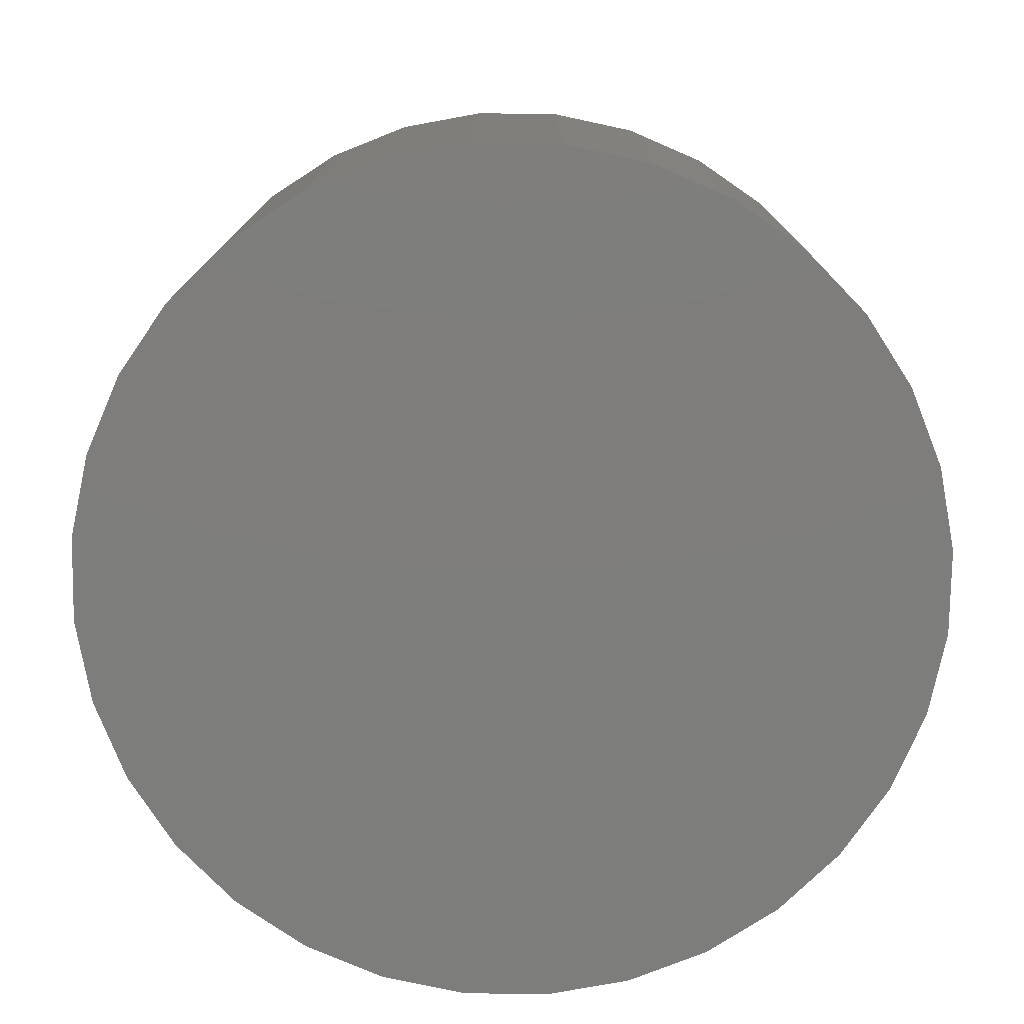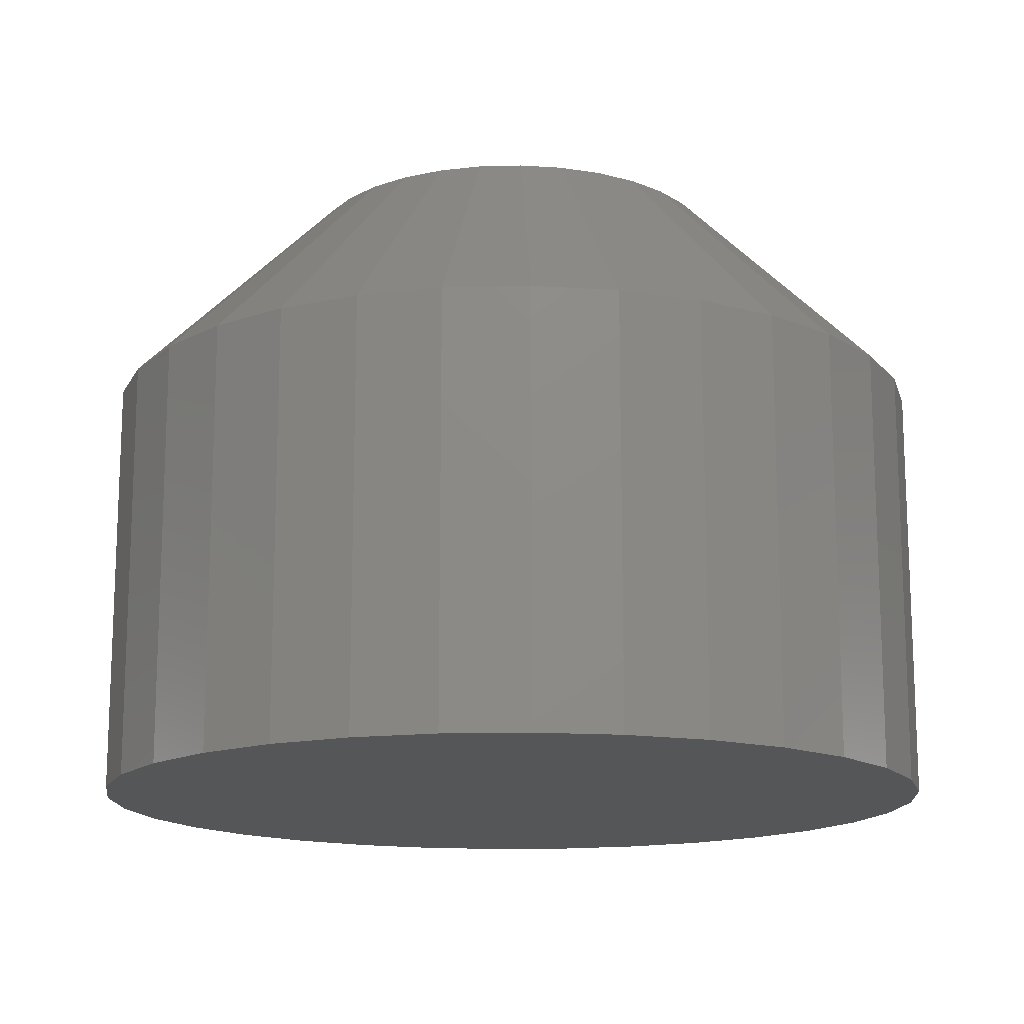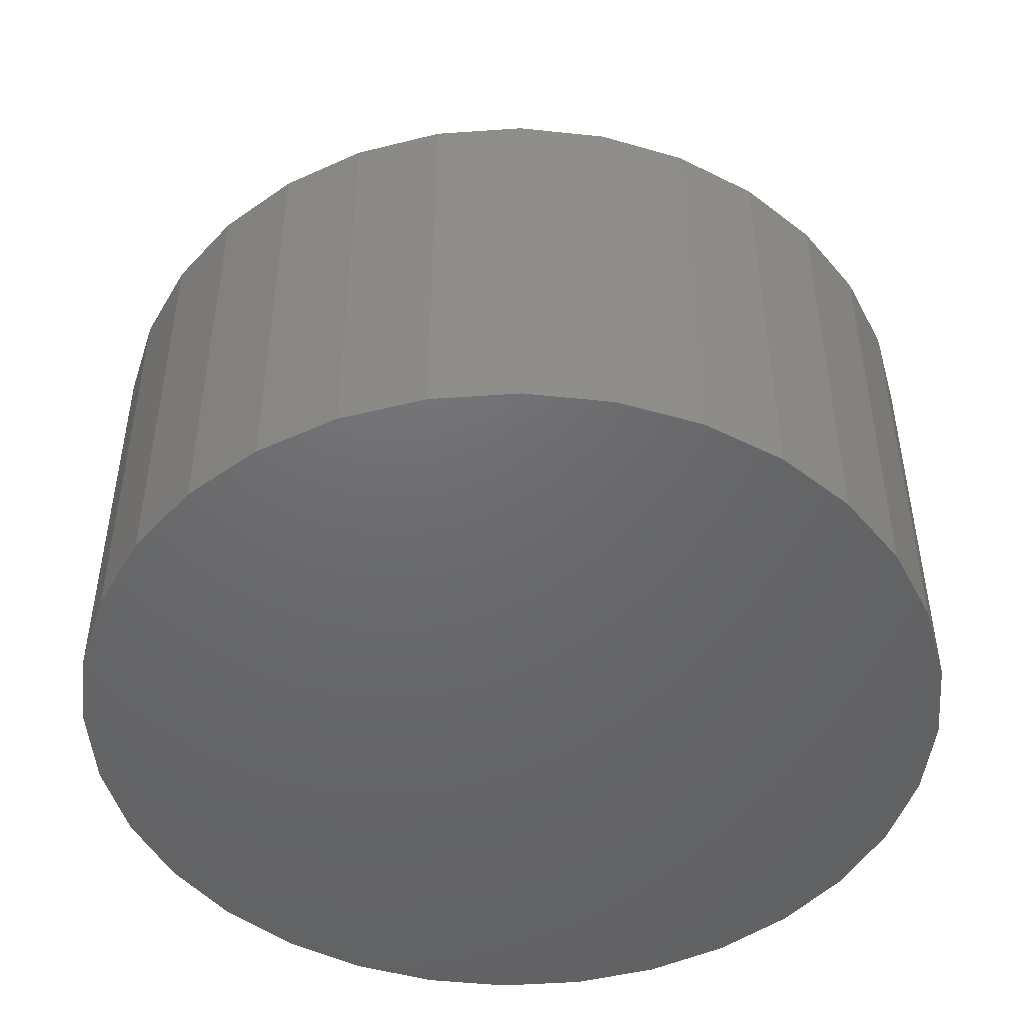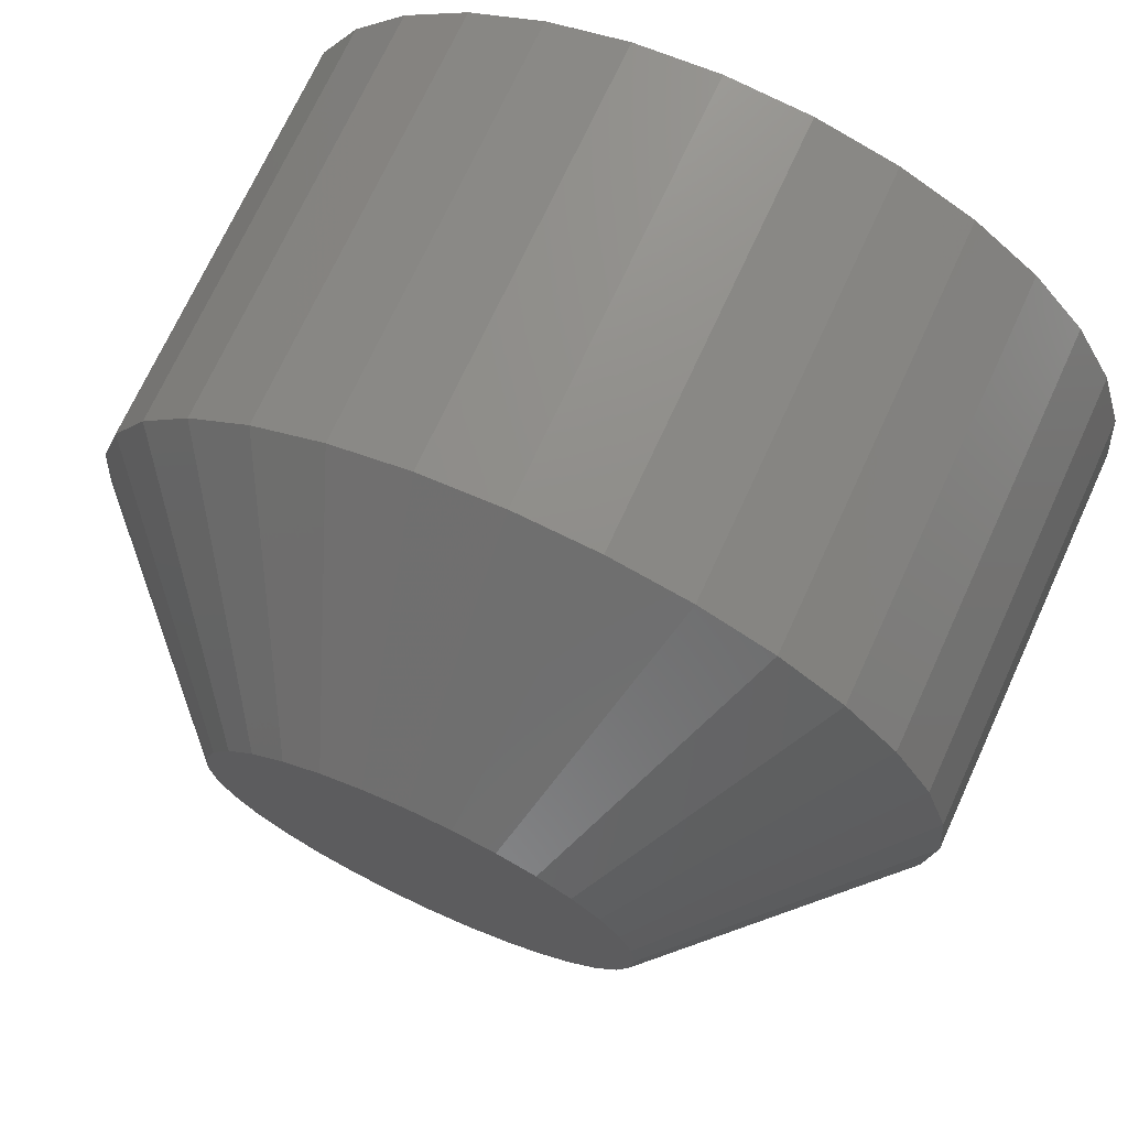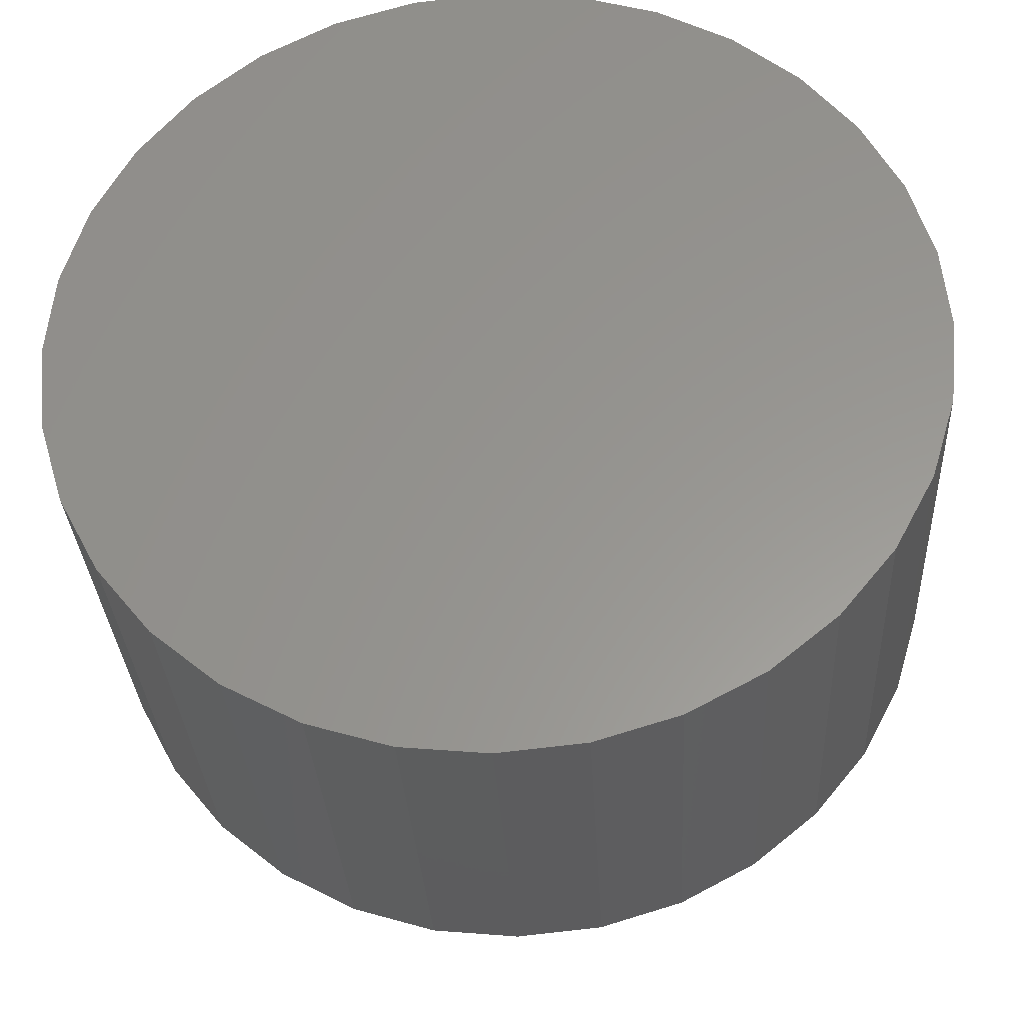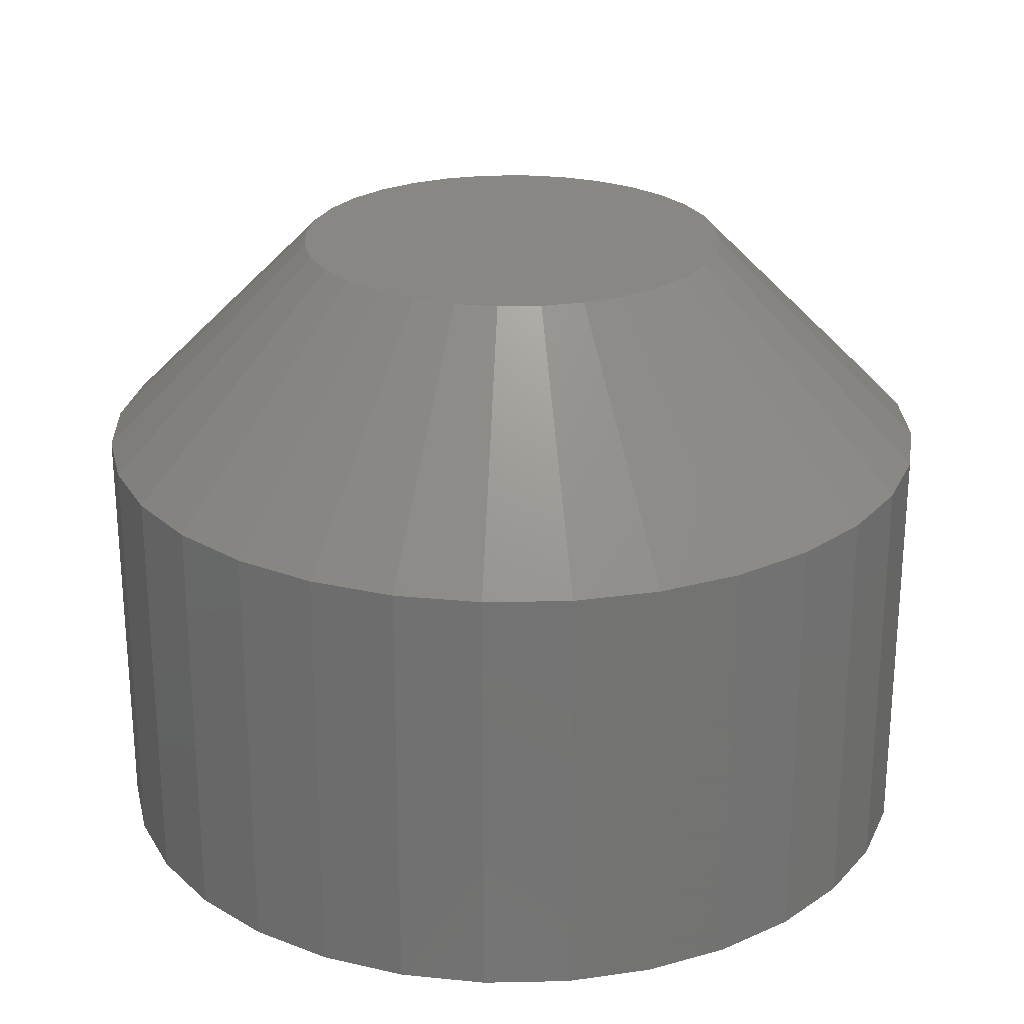
<metadata>
{"format":"stl","ext":"stl","renderer":"f3d","projection":"perspective","resolution":1024,"background":"white","views":[{"elev":-76.9,"azim":-119.0,"up":"+Z"},{"elev":-14.9,"azim":110.1,"up":"+Z"},{"elev":-47.9,"azim":-57.4,"up":"+Z"},{"elev":71.7,"azim":24.7,"up":"+Y"},{"elev":-30.8,"azim":-177.0,"up":"+Y"},{"elev":24.8,"azim":26.2,"up":"+Z"}]}
</metadata>
<code>
# stl→obj: 96 verts, 188 faces
v 0.6163 0.01202 0.02344
v 0.6159 0.01052 0.02344
v 0.6311 0.01202 0.02344
v 0.6315 0.01052 0.02344
v 0.6157 0.008964 0.02344
v 0.6159 0.007408 0.02344
v 0.6163 0.005911 0.02344
v 0.6315 0.007408 0.02344
v 0.6311 0.005911 0.02344
v 0.6171 0.004532 0.02344
v 0.6303 0.004532 0.02344
v 0.618 0.003323 0.02344
v 0.6193 0.002331 0.02344
v 0.6293 0.003323 0.02344
v 0.6206 0.001594 0.02344
v 0.6221 0.00114 0.02344
v 0.6237 0.0009868 0.02344
v 0.6281 0.002331 0.02344
v 0.6252 0.00114 0.02344
v 0.6267 0.001594 0.02344
v 0.6317 0.008964 0.02344
v 0.6303 0.0134 0.02344
v 0.6293 0.0146 0.02344
v 0.6281 0.0156 0.02344
v 0.6267 0.01633 0.02344
v 0.6252 0.01679 0.02344
v 0.6237 0.01694 0.02344
v 0.6221 0.01679 0.02344
v 0.6206 0.01633 0.02344
v 0.6193 0.0156 0.02344
v 0.618 0.0146 0.02344
v 0.6171 0.0134 0.02344
v 0.6395 0.008964 0
v 0.6395 0.008964 0.01562
v 0.6392 0.005883 0
v 0.6392 0.005883 0.01562
v 0.6383 0.002921 0
v 0.6383 0.002921 0.01562
v 0.6368 0.0001917 0
v 0.6368 0.0001917 0.01562
v 0.6348 -0.002201 0
v 0.6348 -0.002201 0.01562
v 0.6325 -0.004165 0
v 0.6325 -0.004165 0.01562
v 0.6297 -0.005624 0
v 0.6297 -0.005624 0.01562
v 0.6268 -0.006522 0
v 0.6268 -0.006522 0.01562
v 0.6237 -0.006826 0
v 0.6237 -0.006826 0.01562
v 0.6206 -0.006522 0
v 0.6206 -0.006522 0.01562
v 0.6176 -0.005624 0
v 0.6176 -0.005624 0.01562
v 0.6149 -0.004165 0
v 0.6149 -0.004165 0.01562
v 0.6125 -0.002201 0
v 0.6125 -0.002201 0.01562
v 0.6106 0.0001917 0
v 0.6106 0.0001917 0.01562
v 0.6091 0.002921 0
v 0.6091 0.002921 0.01562
v 0.6082 0.005883 0
v 0.6082 0.005883 0.01562
v 0.6079 0.008964 0
v 0.6079 0.008964 0.01562
v 0.6082 0.01204 0
v 0.6082 0.01204 0.01562
v 0.6091 0.01501 0
v 0.6091 0.01501 0.01562
v 0.6106 0.01774 0
v 0.6106 0.01774 0.01562
v 0.6125 0.02013 0
v 0.6125 0.02013 0.01562
v 0.6149 0.02209 0
v 0.6149 0.02209 0.01562
v 0.6176 0.02355 0
v 0.6176 0.02355 0.01562
v 0.6206 0.02445 0
v 0.6206 0.02445 0.01562
v 0.6237 0.02475 0
v 0.6237 0.02475 0.01562
v 0.6268 0.02445 0
v 0.6268 0.02445 0.01562
v 0.6297 0.02355 0
v 0.6297 0.02355 0.01562
v 0.6325 0.02209 0
v 0.6325 0.02209 0.01562
v 0.6348 0.02013 0
v 0.6348 0.02013 0.01562
v 0.6368 0.01774 0
v 0.6368 0.01774 0.01562
v 0.6383 0.01501 0
v 0.6383 0.01501 0.01562
v 0.6392 0.01204 0
v 0.6392 0.01204 0.01562
f 1 2 3
f 3 2 4
f 5 4 2
f 6 7 8
f 8 7 9
f 7 10 9
f 9 10 11
f 10 12 11
f 11 12 13
f 11 13 14
f 14 13 15
f 14 15 16
f 16 17 14
f 18 14 17
f 18 17 19
f 18 19 20
f 21 4 5
f 21 5 6
f 21 6 8
f 22 23 24
f 22 24 25
f 22 25 26
f 22 26 27
f 22 27 28
f 22 28 29
f 22 29 30
f 22 30 31
f 22 31 32
f 22 32 1
f 22 1 3
f 33 34 35
f 35 34 36
f 35 36 37
f 37 36 38
f 37 38 39
f 39 38 40
f 39 40 41
f 41 40 42
f 41 42 43
f 43 42 44
f 43 44 45
f 45 44 46
f 45 46 47
f 47 46 48
f 47 48 49
f 49 48 50
f 49 50 51
f 51 50 52
f 51 52 53
f 53 52 54
f 53 54 55
f 55 54 56
f 55 56 57
f 57 56 58
f 57 58 59
f 59 58 60
f 59 60 61
f 61 60 62
f 61 62 63
f 63 62 64
f 63 64 65
f 65 64 66
f 65 66 67
f 67 66 68
f 67 68 69
f 69 68 70
f 69 70 71
f 71 70 72
f 71 72 73
f 73 72 74
f 73 74 75
f 75 74 76
f 75 76 77
f 77 76 78
f 77 78 79
f 79 78 80
f 79 80 81
f 81 80 82
f 81 82 83
f 83 82 84
f 83 84 85
f 85 84 86
f 85 86 87
f 87 86 88
f 87 88 89
f 89 88 90
f 89 90 91
f 91 90 92
f 91 92 93
f 93 92 94
f 93 94 95
f 95 94 96
f 95 96 33
f 33 96 34
f 5 2 66
f 2 68 66
f 34 96 21
f 96 4 21
f 96 94 3
f 4 96 3
f 92 90 22
f 22 94 92
f 3 94 22
f 88 86 25
f 24 88 25
f 24 23 88
f 84 82 26
f 26 86 84
f 25 86 26
f 80 78 29
f 28 80 29
f 28 27 80
f 76 74 30
f 30 78 76
f 29 78 30
f 72 70 1
f 32 72 1
f 32 31 72
f 2 70 68
f 1 70 2
f 23 22 90
f 90 88 23
f 27 26 82
f 82 80 27
f 31 30 74
f 74 72 31
f 21 8 34
f 8 36 34
f 66 64 5
f 64 6 5
f 64 62 7
f 6 64 7
f 60 58 10
f 10 62 60
f 7 62 10
f 56 54 15
f 13 56 15
f 13 12 56
f 52 50 16
f 16 54 52
f 15 54 16
f 48 46 20
f 19 48 20
f 19 17 48
f 44 42 18
f 18 46 44
f 20 46 18
f 40 38 9
f 11 40 9
f 11 14 40
f 8 38 36
f 9 38 8
f 12 10 58
f 58 56 12
f 17 16 50
f 50 48 17
f 14 18 42
f 42 40 14
f 71 73 89
f 91 71 89
f 69 71 91
f 93 69 91
f 39 59 37
f 57 59 39
f 41 57 39
f 55 57 41
f 43 55 41
f 43 53 55
f 51 53 43
f 45 51 43
f 45 49 51
f 47 49 45
f 87 89 73
f 87 73 75
f 87 75 77
f 87 77 79
f 87 79 81
f 87 81 83
f 87 83 85
f 59 61 37
f 37 61 63
f 37 63 35
f 35 63 65
f 35 65 33
f 33 65 67
f 33 67 95
f 95 67 69
f 95 69 93

</code>
